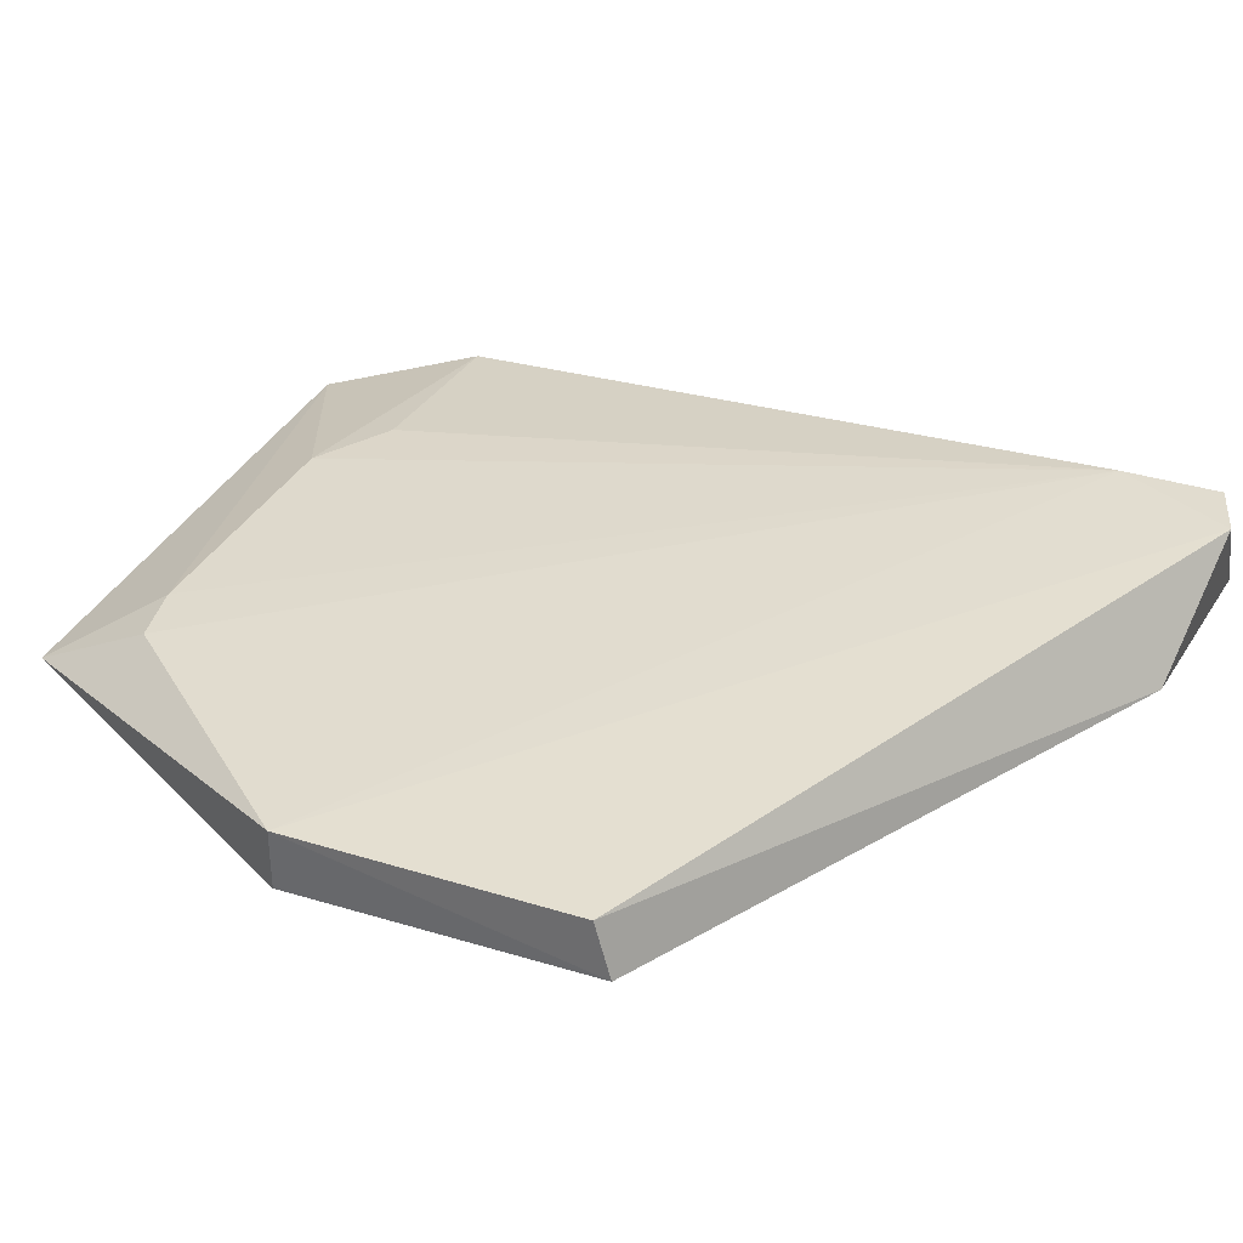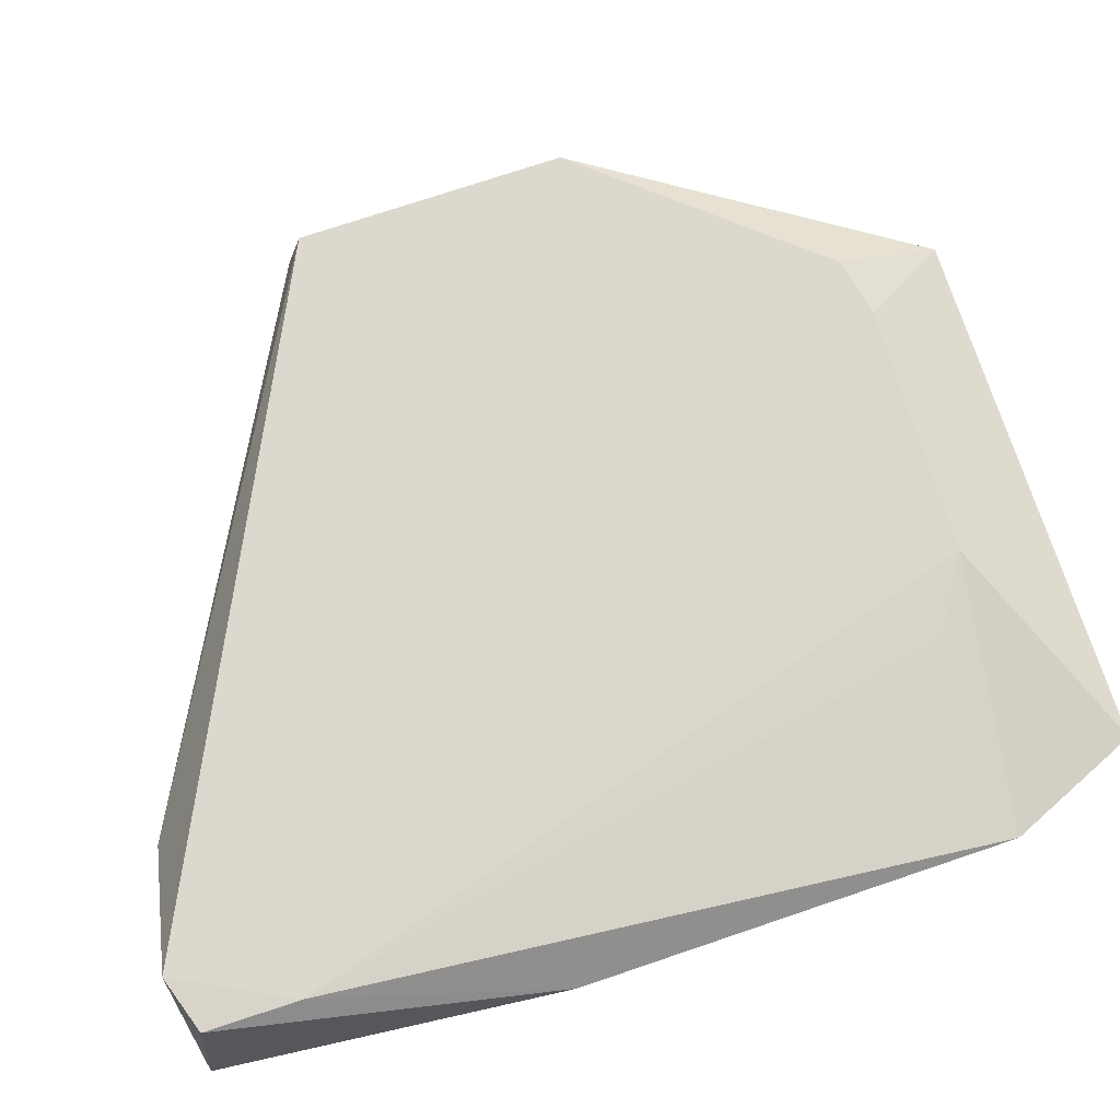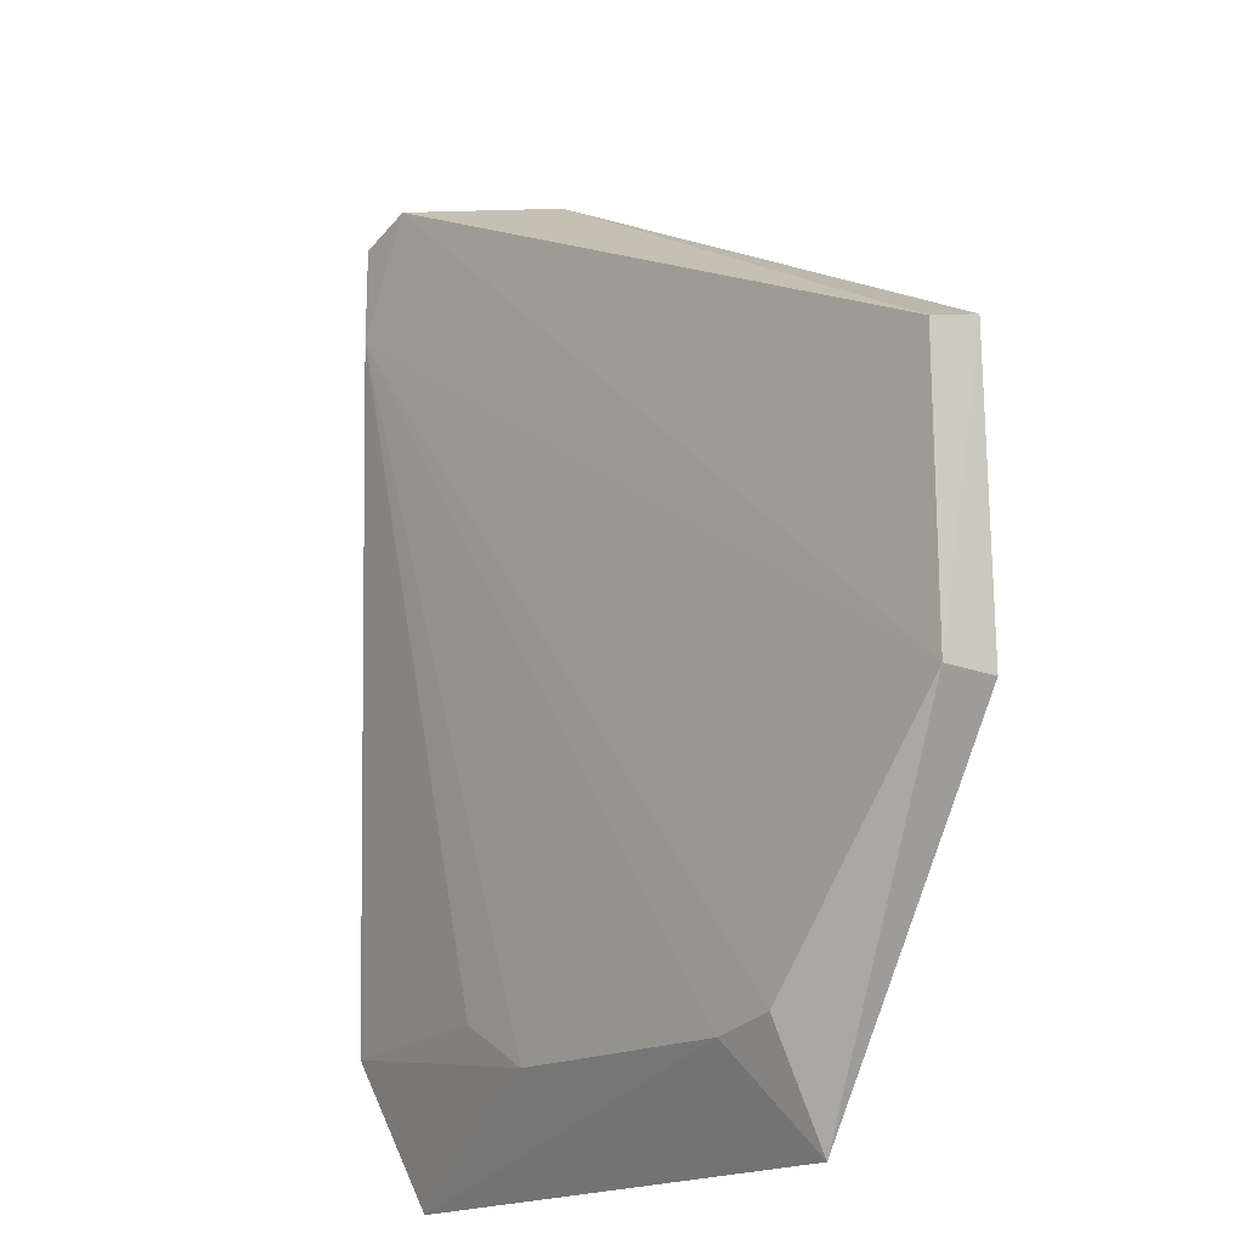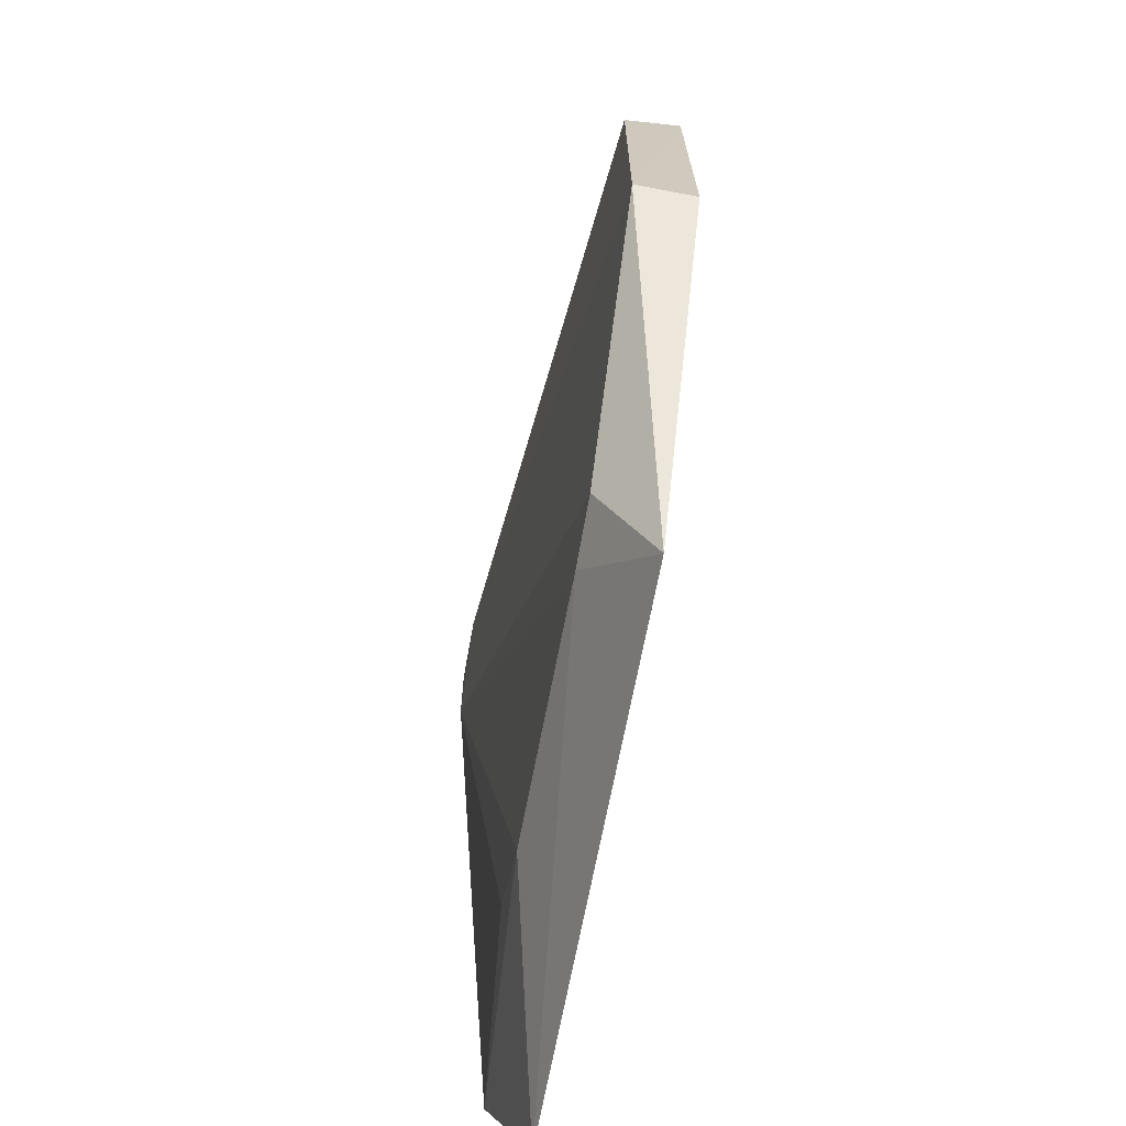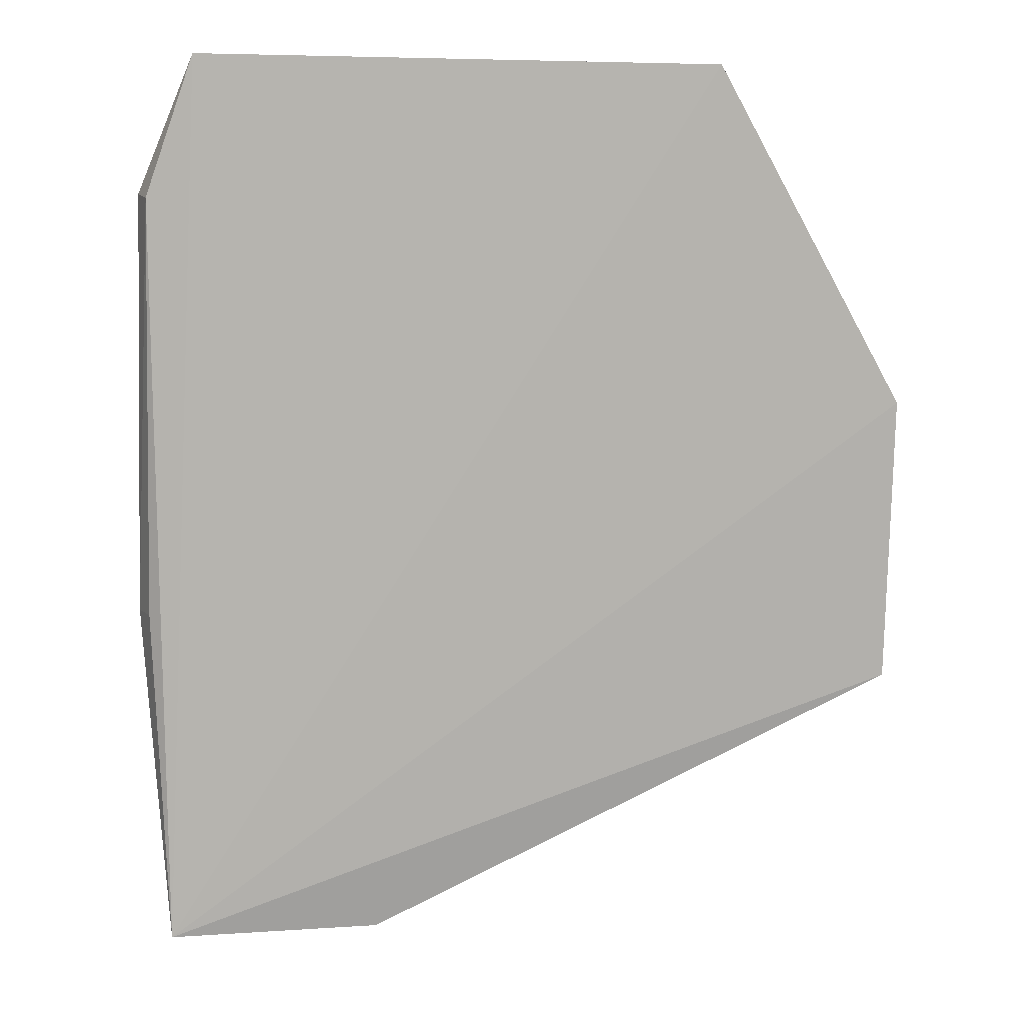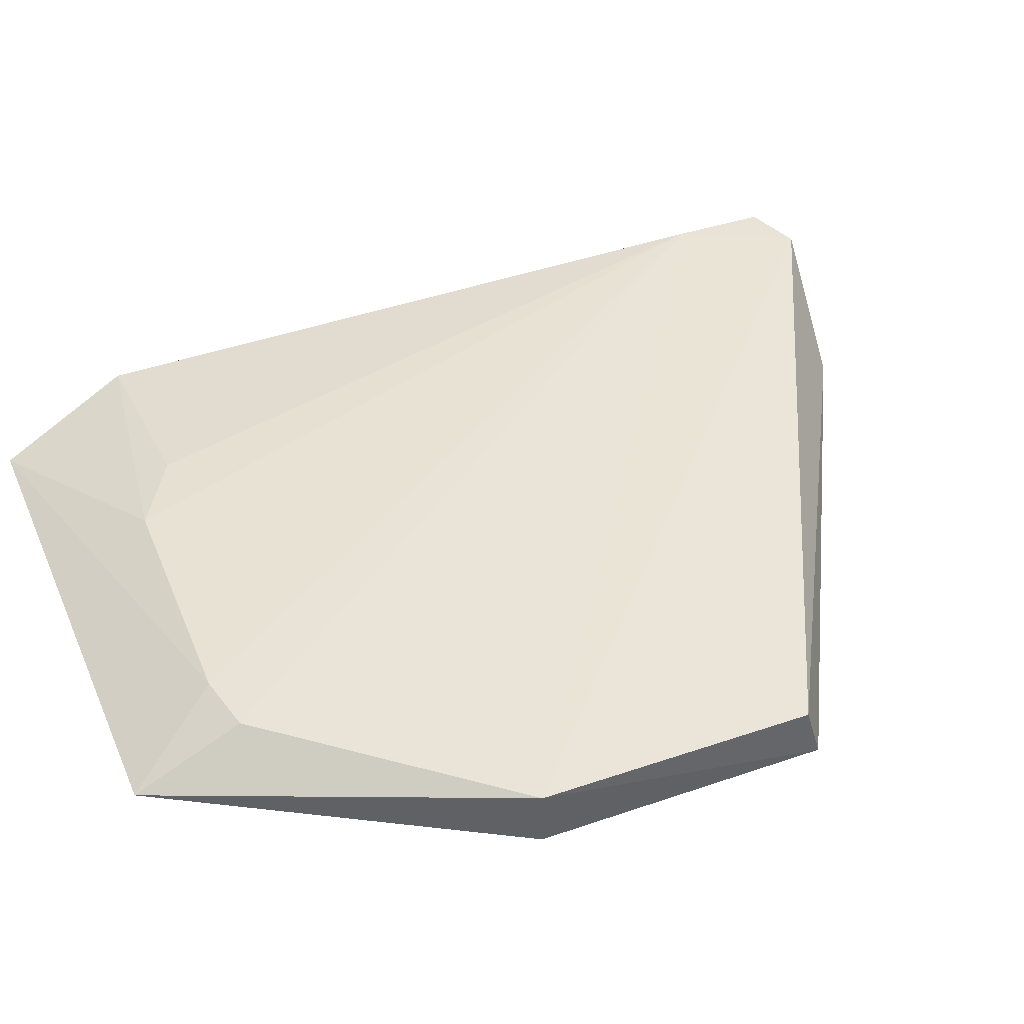
<metadata>
{"format":"obj","ext":"obj","renderer":"f3d","projection":"perspective","resolution":1024,"background":"white","views":[{"elev":34.3,"azim":113.0,"up":"+Z"},{"elev":74.8,"azim":-108.3,"up":"+Z"},{"elev":-17.4,"azim":51.4,"up":"+Y"},{"elev":-68.7,"azim":79.2,"up":"+Y"},{"elev":-79.4,"azim":-1.2,"up":"+Z"},{"elev":41.5,"azim":67.8,"up":"+Z"}]}
</metadata>
<code>
v -0.1868 -0.1163 0.4669
v -0.1262 -0.01019 0.4658
v -0.1262 -0.01019 0.4839
v -0.335 0.1777 0.4953
v -0.3611 0.1755 0.4621
v -0.1262 0.08071 0.4669
v -0.2859 -0.08431 0.4839
v -0.1266 0.07587 0.4839
v -0.2928 0.1716 0.4669
v -0.1873 -0.08206 0.4839
v -0.3534 -0.1163 0.4669
v -0.2065 -0.08595 0.4839
v -0.3535 0.1414 0.4953
v -0.3726 -0.07144 0.4773
v -0.3534 0.1716 0.4953
v -0.3103 -0.06979 0.4839
v -0.3686 -0.0708 0.4669
v -0.3734 0.06633 0.4773
v -0.3686 0.06556 0.4669
f 1 2 3
f 5 2 1
f 6 3 2
f 6 2 5
f 8 4 3
f 8 3 6
f 9 6 5
f 9 5 4
f 9 8 6
f 9 4 8
f 10 1 3
f 11 5 1
f 12 1 10
f 12 11 1
f 12 7 11
f 13 10 3
f 13 3 4
f 13 12 10
f 13 7 12
f 14 11 7
f 15 13 4
f 15 4 5
f 16 14 7
f 16 7 13
f 16 13 14
f 17 5 11
f 17 11 14
f 18 14 13
f 18 13 15
f 18 15 5
f 18 17 14
f 19 18 5
f 19 5 17
f 19 17 18

</code>
